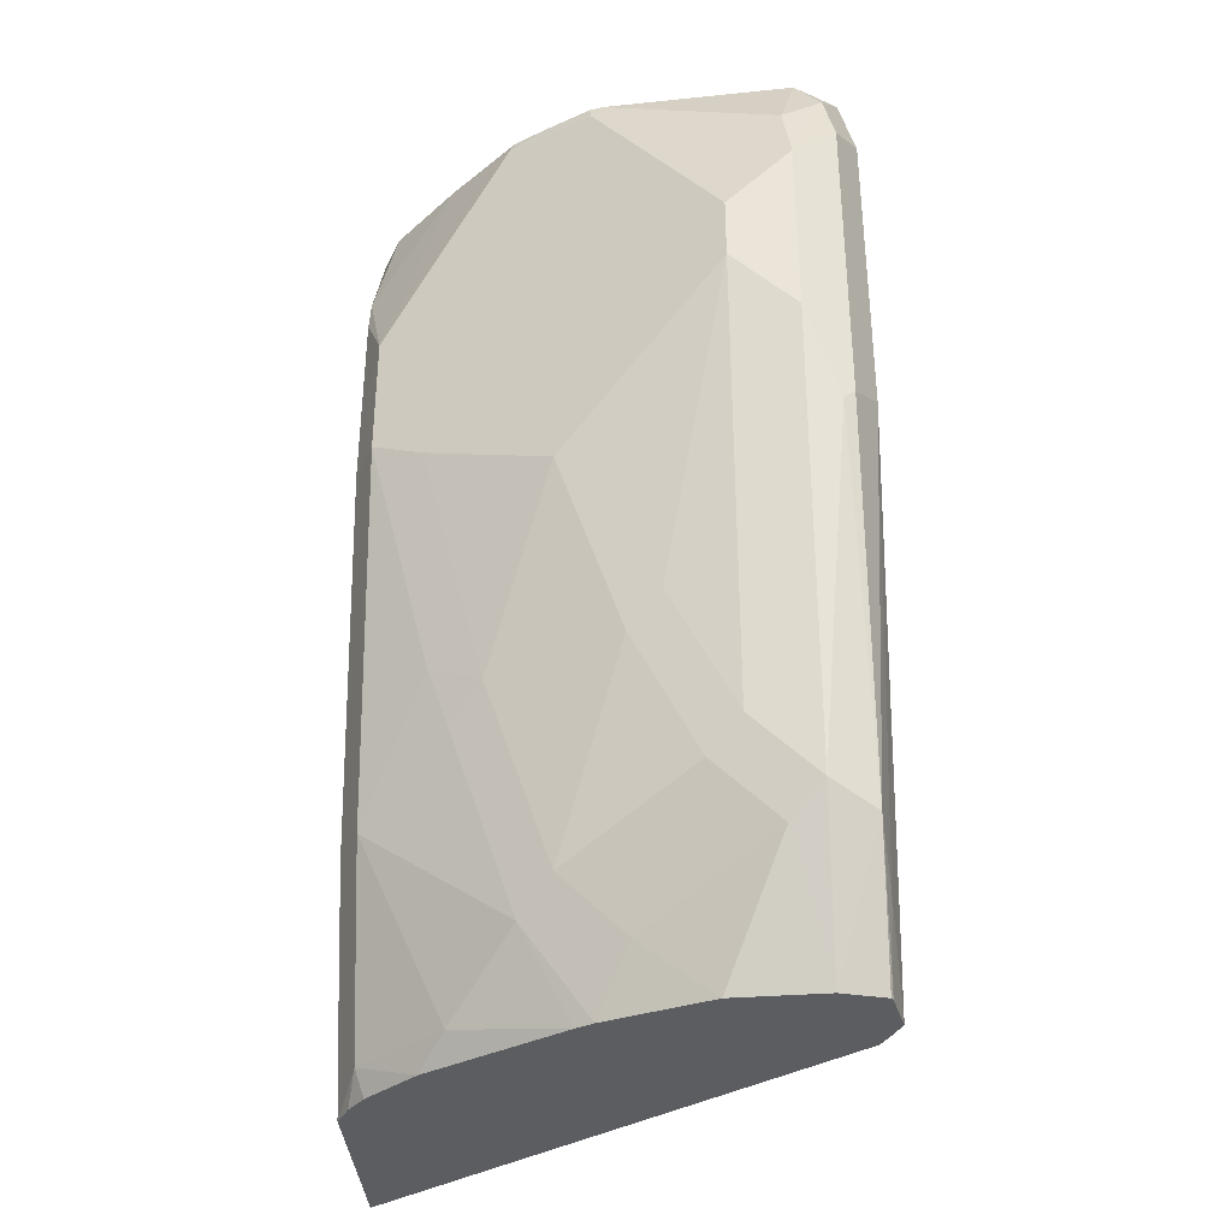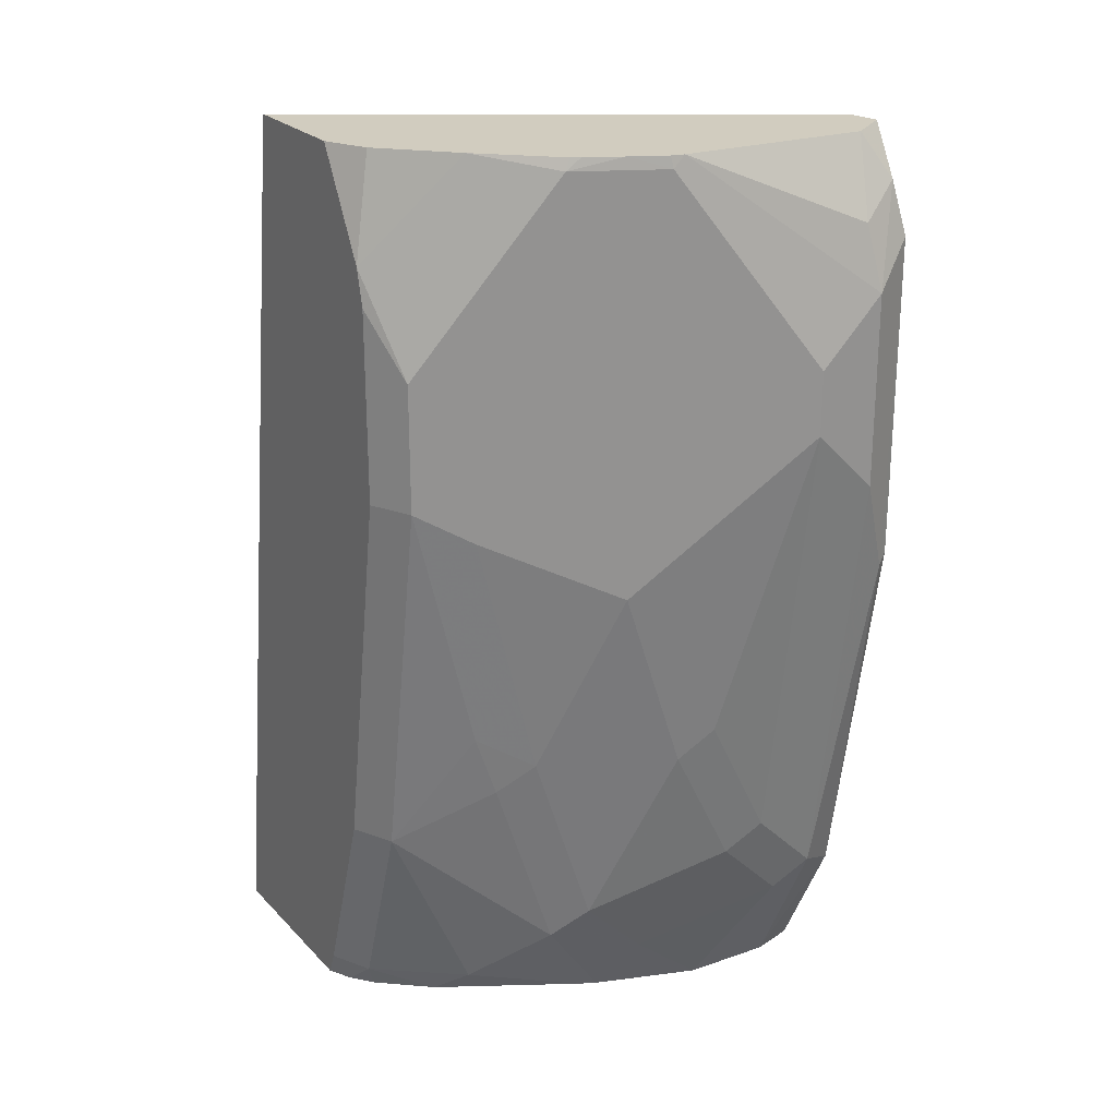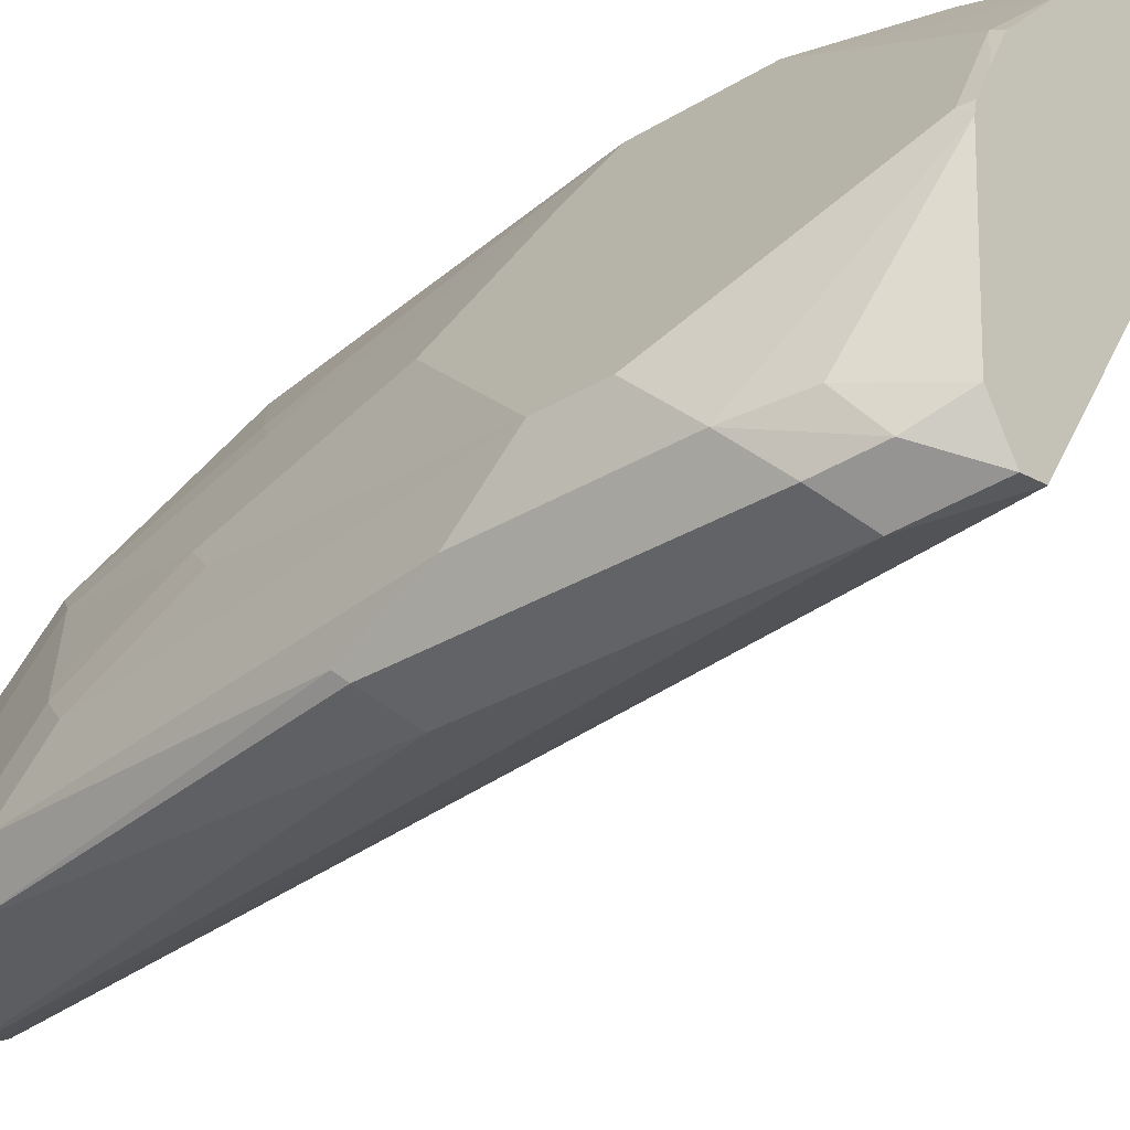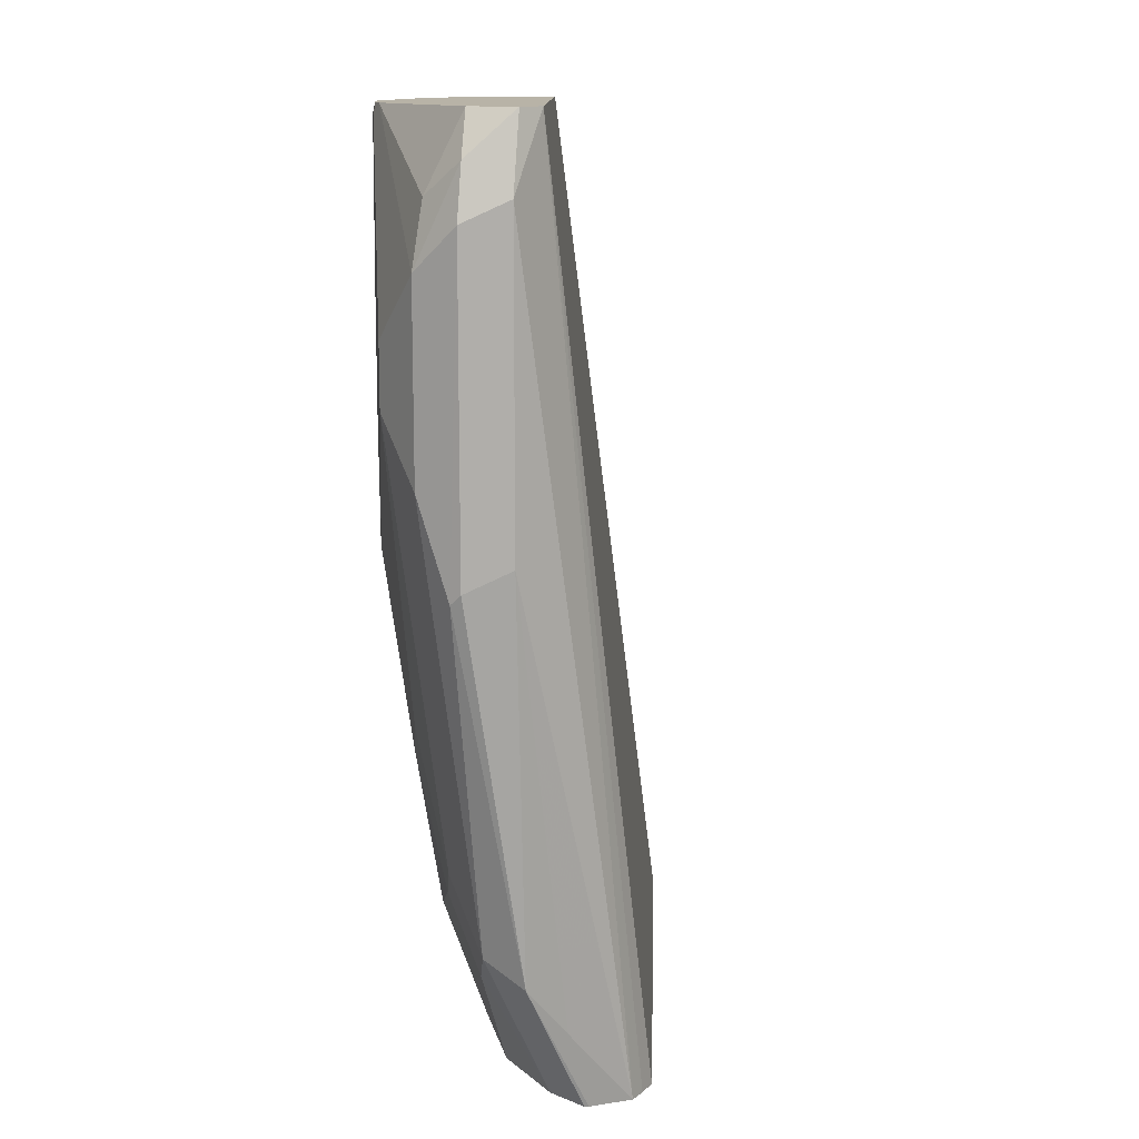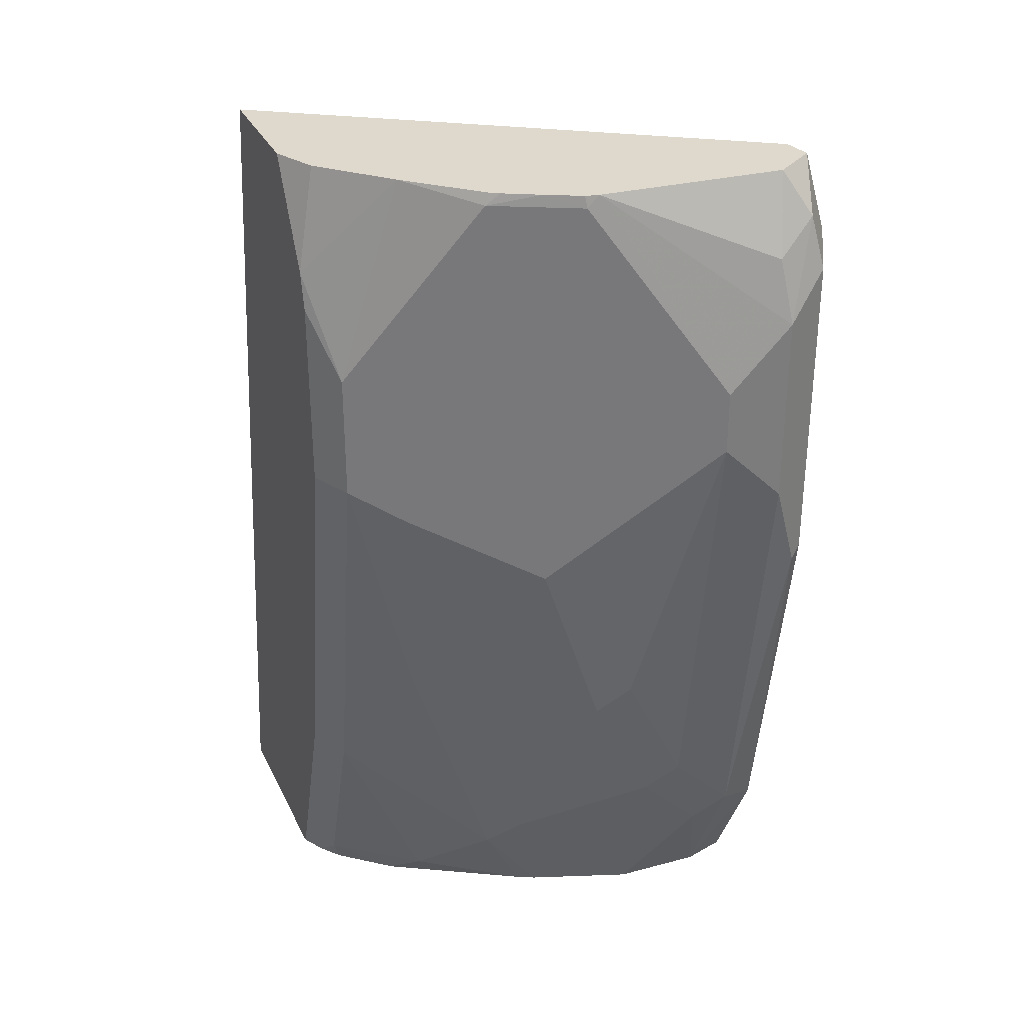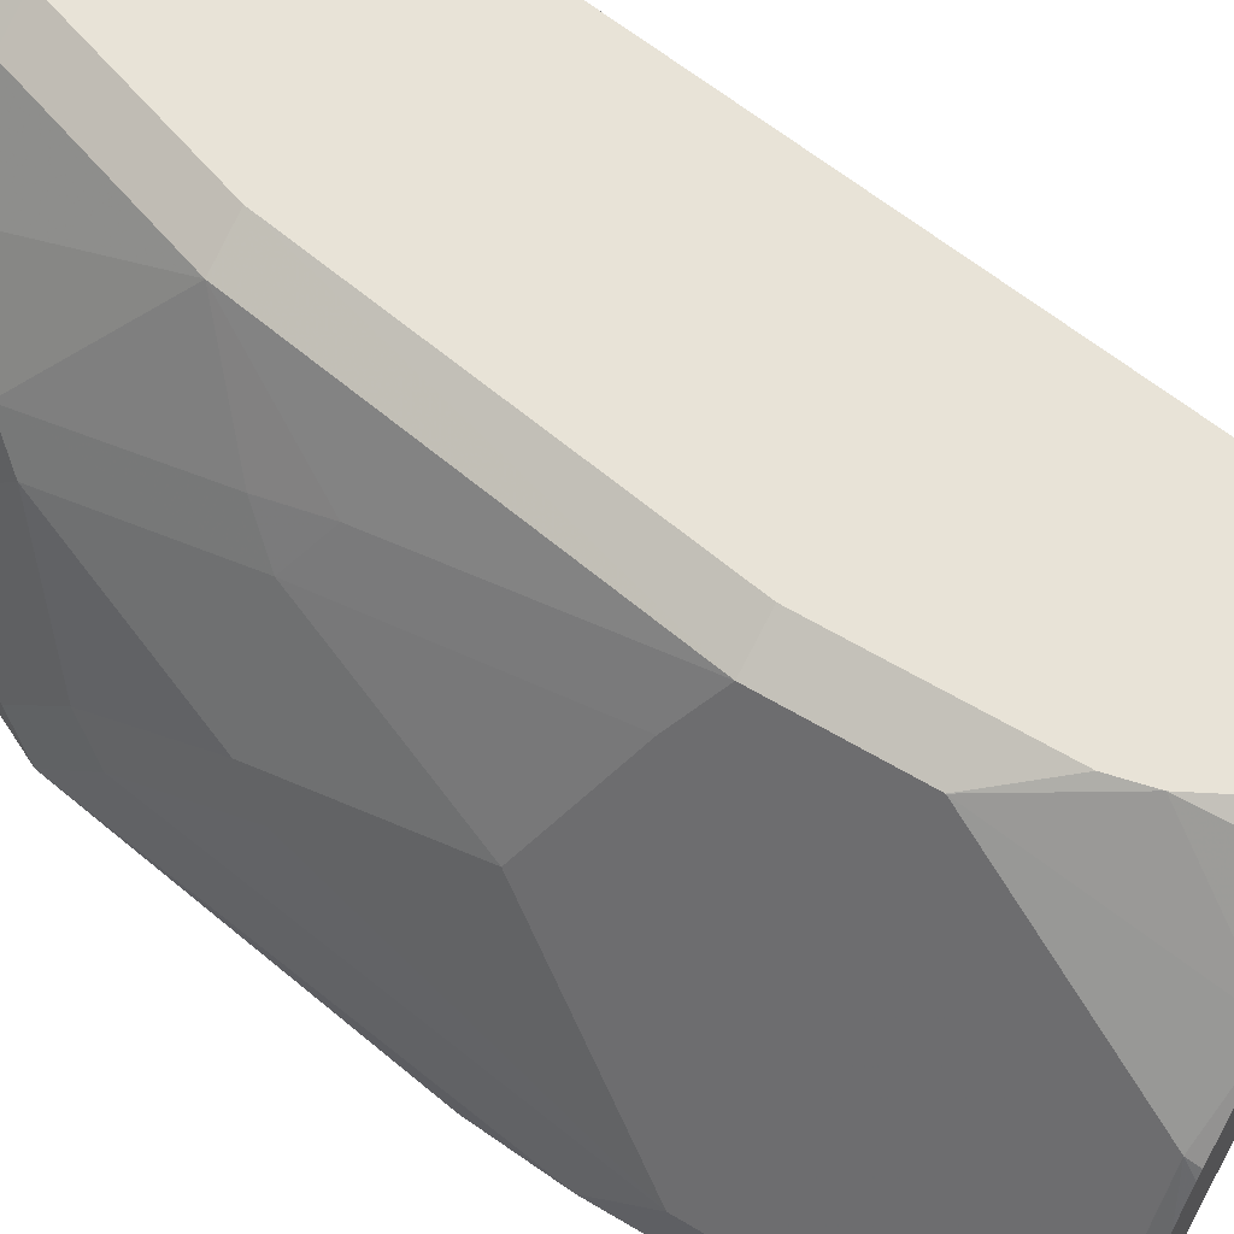
<metadata>
{"format":"obj","ext":"obj","renderer":"f3d","projection":"perspective","resolution":1024,"background":"white","views":[{"elev":-35.7,"azim":-86.2,"up":"+Z"},{"elev":24.0,"azim":-122.1,"up":"+Z"},{"elev":-32.7,"azim":-50.1,"up":"+Y"},{"elev":12.7,"azim":-31.8,"up":"+Z"},{"elev":32.0,"azim":-112.7,"up":"+Z"},{"elev":62.3,"azim":-58.8,"up":"+Y"}]}
</metadata>
<code>
v -0.5648 -0.5472 -0.1412
v -0.5589 -0.5589 -0.1295
v -0.556 -0.556 -0.1148
v -0.5604 -0.545 -0.1236
v -0.5472 -0.4974 -0.1027
v -0.5648 -0.5295 -0.1589
v -0.5648 -0.5472 -0.1942
v -0.5604 -0.556 -0.2206
v -0.5472 -0.5648 -0.1236
v -0.5589 -0.5589 -0.2177
v -0.543 -0.5606 -0.1027
v -0.5508 -0.549 -0.1027
v -0.5463 -0.4938 -0.1027
v -0.5472 -0.4942 -0.1059
v -0.5295 -0.4589 -0.1589
v -0.5648 -0.5295 -0.1765
v -0.5472 -0.5472 -0.3177
v -0.5413 -0.5589 -0.3236
v -0.5354 -0.5589 -0.1027
v -0.5472 -0.5648 -0.2118
v -0.5105 -0.5621 -0.36
v -0.5415 -0.4842 -0.1027
v -0.5354 -0.4707 -0.1059
v -0.5177 -0.4354 -0.1589
v -0.5295 -0.4589 -0.1942
v -0.5604 -0.5207 -0.1853
v -0.5472 -0.5119 -0.2647
v -0.5472 -0.5295 -0.3
v -0.5472 -0.4942 -0.2118
v -0.5427 -0.5383 -0.3265
v -0.5269 -0.5472 -0.36
v -0.5236 -0.5589 -0.36
v -0.5225 -0.5595 -0.36
v -0.5295 -0.5604 -0.3375
v -0.4531 -0.4295 -0.1027
v -0.5059 -0.5598 -0.36
v -0.5009 -0.5569 -0.36
v -0.415 -0.4295 -0.36
v -0.5365 -0.4745 -0.1027
v -0.5351 -0.4722 -0.1027
v -0.5177 -0.453 -0.1027
v -0.5061 -0.4295 -0.1764
v -0.5177 -0.4354 -0.1942
v -0.5036 -0.4295 -0.1312
v -0.506 -0.4295 -0.1412
v -0.5251 -0.4501 -0.203
v -0.5427 -0.503 -0.2736
v -0.5427 -0.5207 -0.3089
v -0.5427 -0.4854 -0.2206
v -0.5251 -0.503 -0.3442
v -0.526 -0.5225 -0.36
v -0.4884 -0.4295 -0.1027
v -0.468 -0.4295 -0.36
v -0.5001 -0.4354 -0.1027
v -0.5061 -0.4295 -0.1942
v -0.4884 -0.4295 -0.3
v -0.5001 -0.4354 -0.3
v -0.5177 -0.453 -0.2647
v -0.5251 -0.4677 -0.2736
v -0.5251 -0.4854 -0.3265
v -0.5185 -0.4766 -0.3354
v -0.5159 -0.4942 -0.36
v -0.4743 -0.4331 -0.36
v -0.4824 -0.4354 -0.353
v -0.4708 -0.4295 -0.353
v -0.5008 -0.4589 -0.353
v -0.5074 -0.4501 -0.3089
v -0.5185 -0.4589 -0.2824
v -0.5135 -0.4896 -0.36
v -0.4801 -0.4377 -0.36
v -0.4921 -0.452 -0.36
f 27 47 28
f 28 47 48
f 29 46 49
f 29 49 47
f 30 50 51
f 30 51 31
f 35 53 65
f 35 38 53
f 35 65 56
f 35 56 55
f 35 55 42
f 26 29 47
f 35 42 45
f 30 48 50
f 25 46 29
f 23 40 41
f 24 45 42
f 21 71 70
f 21 70 63
f 21 63 53
f 21 53 38
f 21 38 37
f 21 37 36
f 25 43 46
f 22 39 23
f 35 45 44
f 23 41 24
f 24 42 55
f 24 55 43
f 24 41 44
f 24 44 45
f 23 39 40
f 35 44 52
f 47 49 59
f 43 55 56
f 57 61 67
f 57 67 68
f 57 68 58
f 66 71 69
f 58 68 59
f 59 68 61
f 57 66 61
f 59 61 60
f 61 69 62
f 61 68 67
f 63 70 64
f 64 70 71
f 64 71 66
f 21 69 71
f 61 66 69
f 41 54 44
f 57 64 66
f 56 65 64
f 43 56 57
f 43 57 58
f 43 58 59
f 43 59 46
f 44 54 52
f 46 59 49
f 56 64 57
f 47 59 60
f 48 60 50
f 50 60 61
f 50 61 62
f 50 62 51
f 53 63 64
f 53 64 65
f 47 60 48
f 21 62 69
f 2 8 10
f 21 31 51
f 7 16 28
f 6 14 15
f 6 25 16
f 6 15 25
f 5 14 6
f 5 13 14
f 5 22 13
f 21 51 62
f 5 40 39
f 5 41 40
f 5 54 41
f 5 52 54
f 5 35 52
f 5 19 35
f 5 11 19
f 5 12 11
f 4 12 5
f 1 2 3
f 1 3 4
f 1 4 5
f 1 5 6
f 1 6 16
f 1 16 7
f 7 28 17
f 1 7 8
f 2 9 3
f 2 10 20
f 2 20 9
f 3 9 11
f 3 11 12
f 3 12 4
f 1 8 2
f 7 17 8
f 5 39 22
f 8 18 10
f 21 32 31
f 21 33 32
f 21 34 33
f 20 34 21
f 19 38 35
f 8 17 18
f 19 36 37
f 19 21 36
f 18 34 20
f 18 33 34
f 18 32 33
f 18 31 32
f 17 31 18
f 17 30 31
f 17 48 30
f 19 37 38
f 16 29 26
f 17 28 48
f 9 19 11
f 9 20 21
f 10 18 20
f 13 22 14
f 14 22 23
f 14 23 24
f 9 21 19
f 15 24 43
f 15 43 25
f 16 26 47
f 16 47 27
f 16 27 28
f 16 25 29
f 14 24 15

</code>
